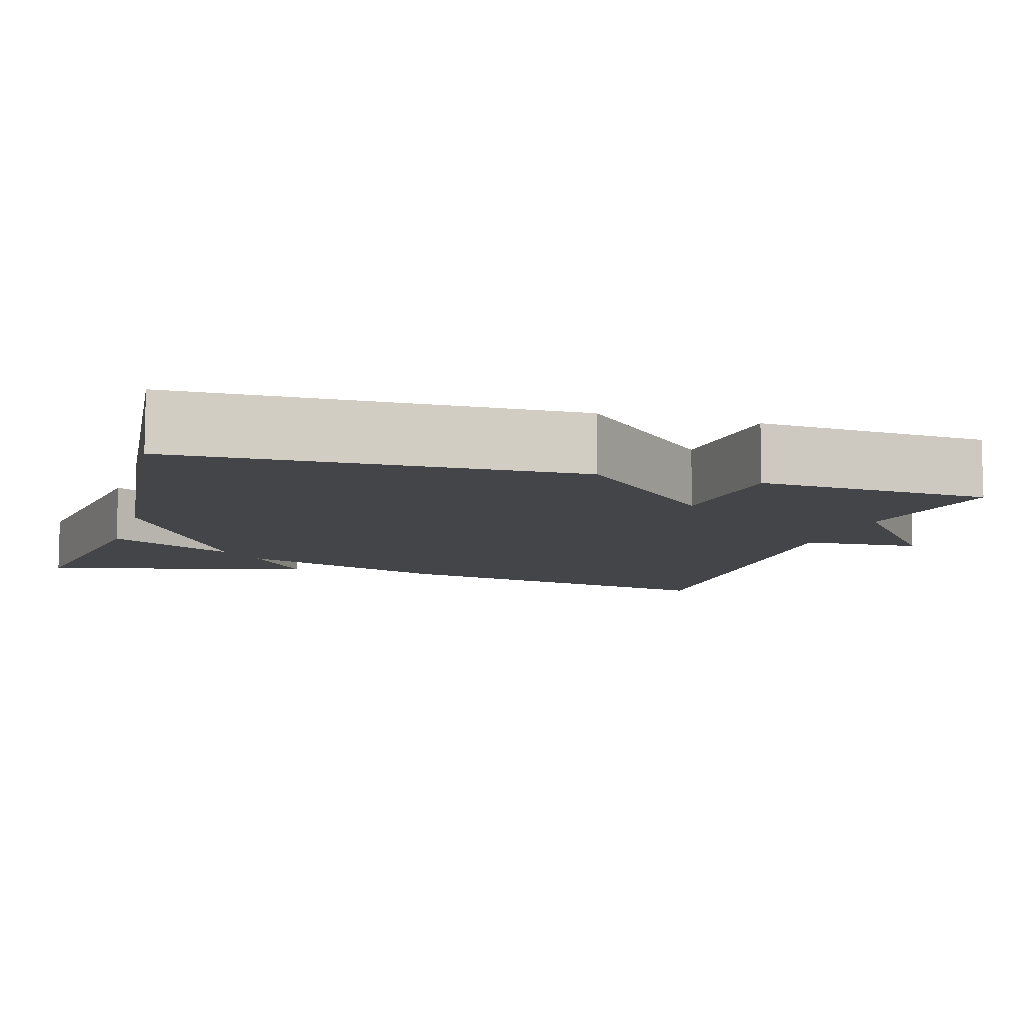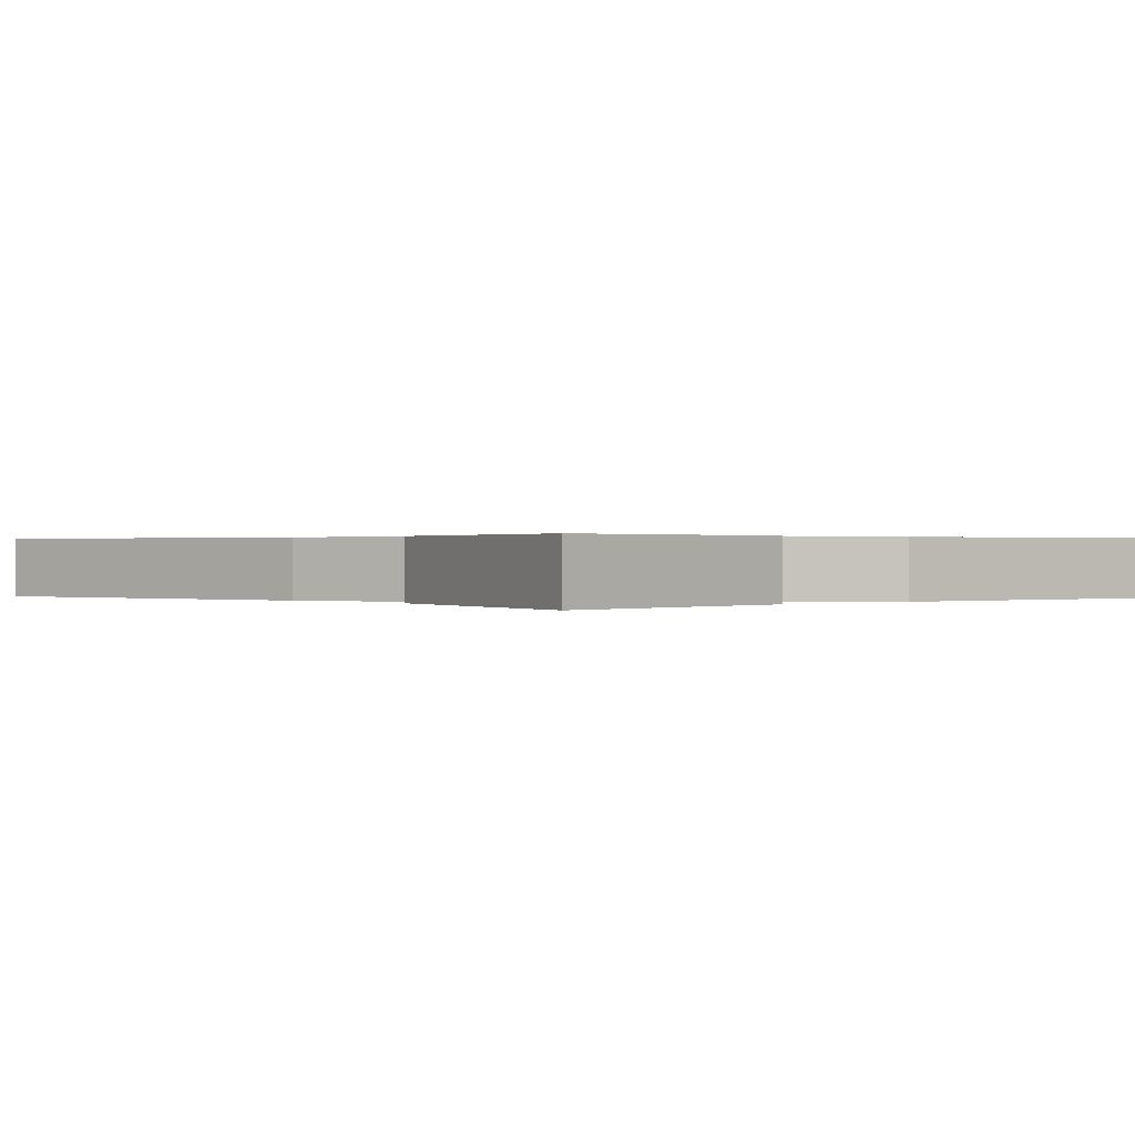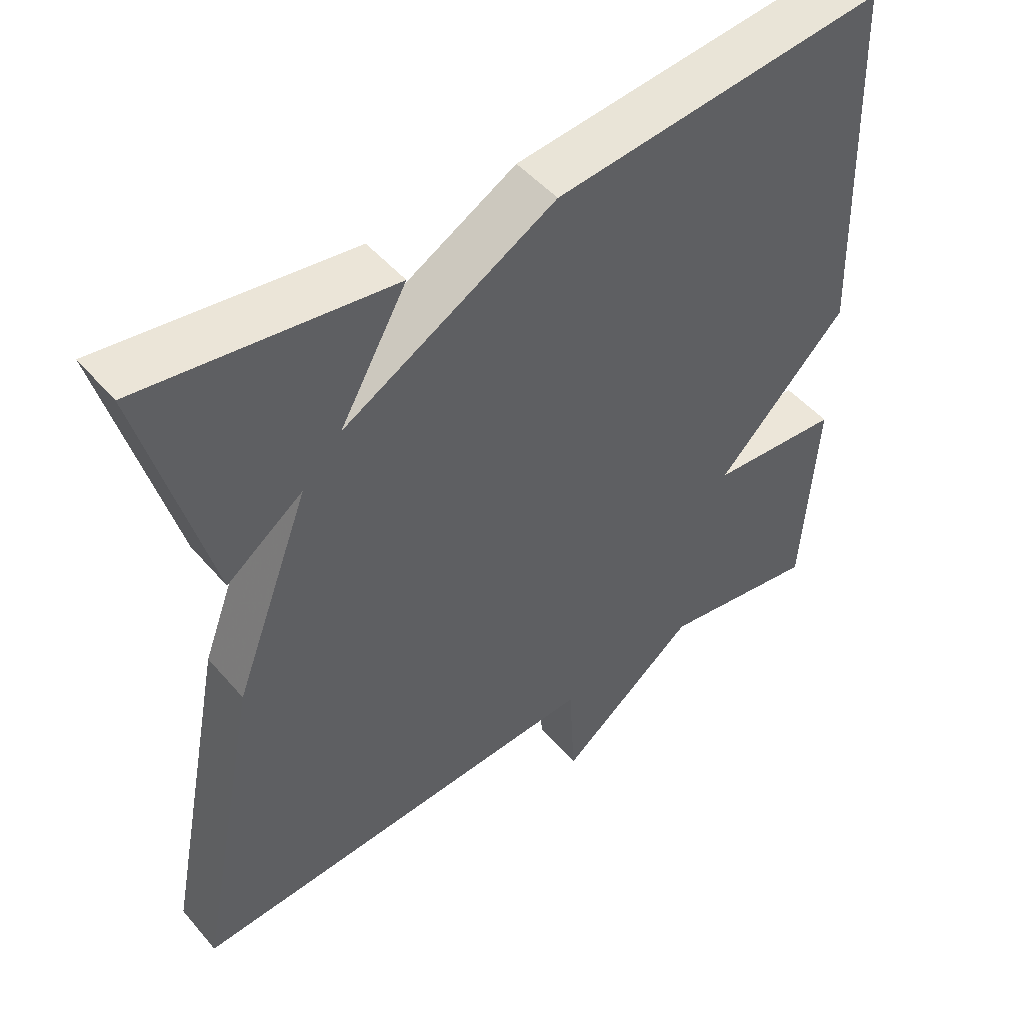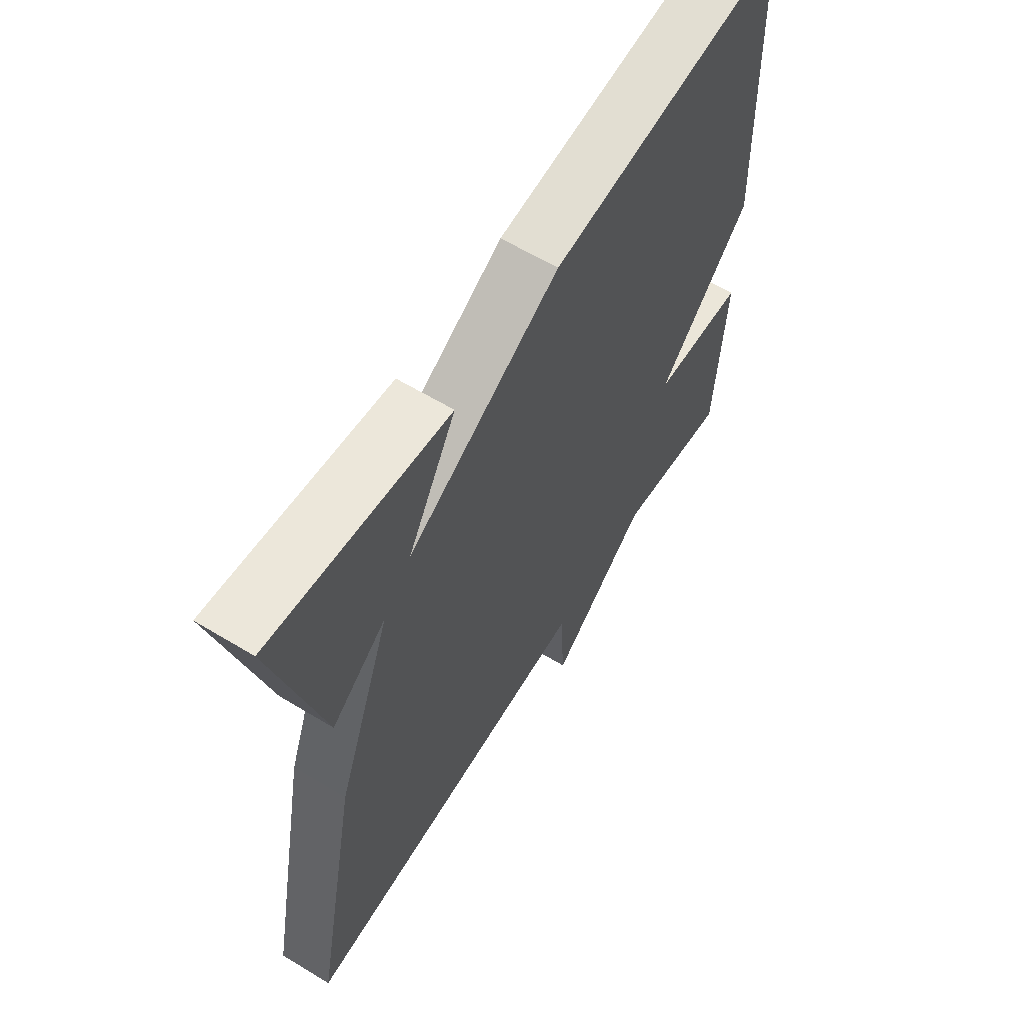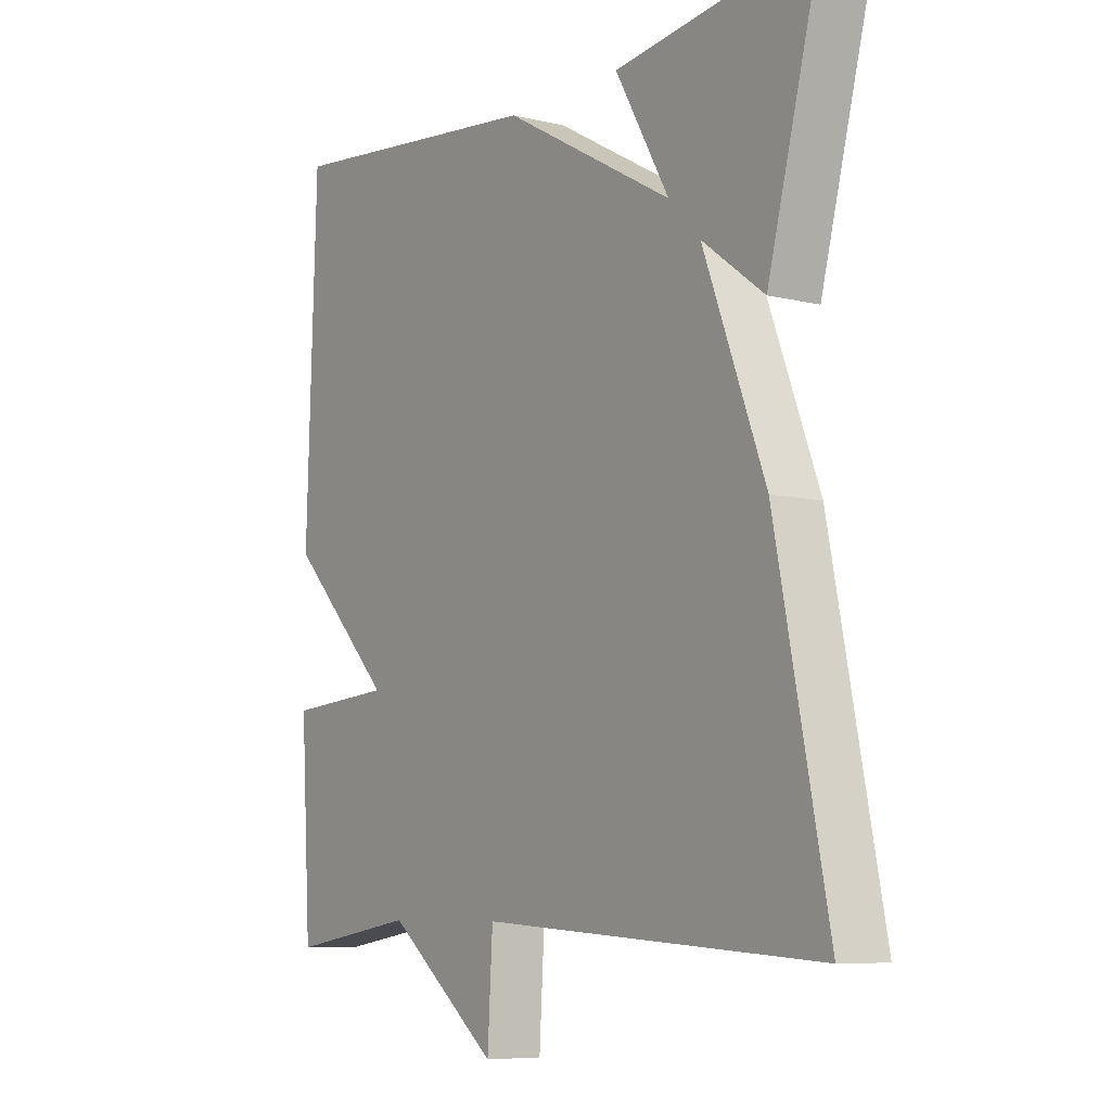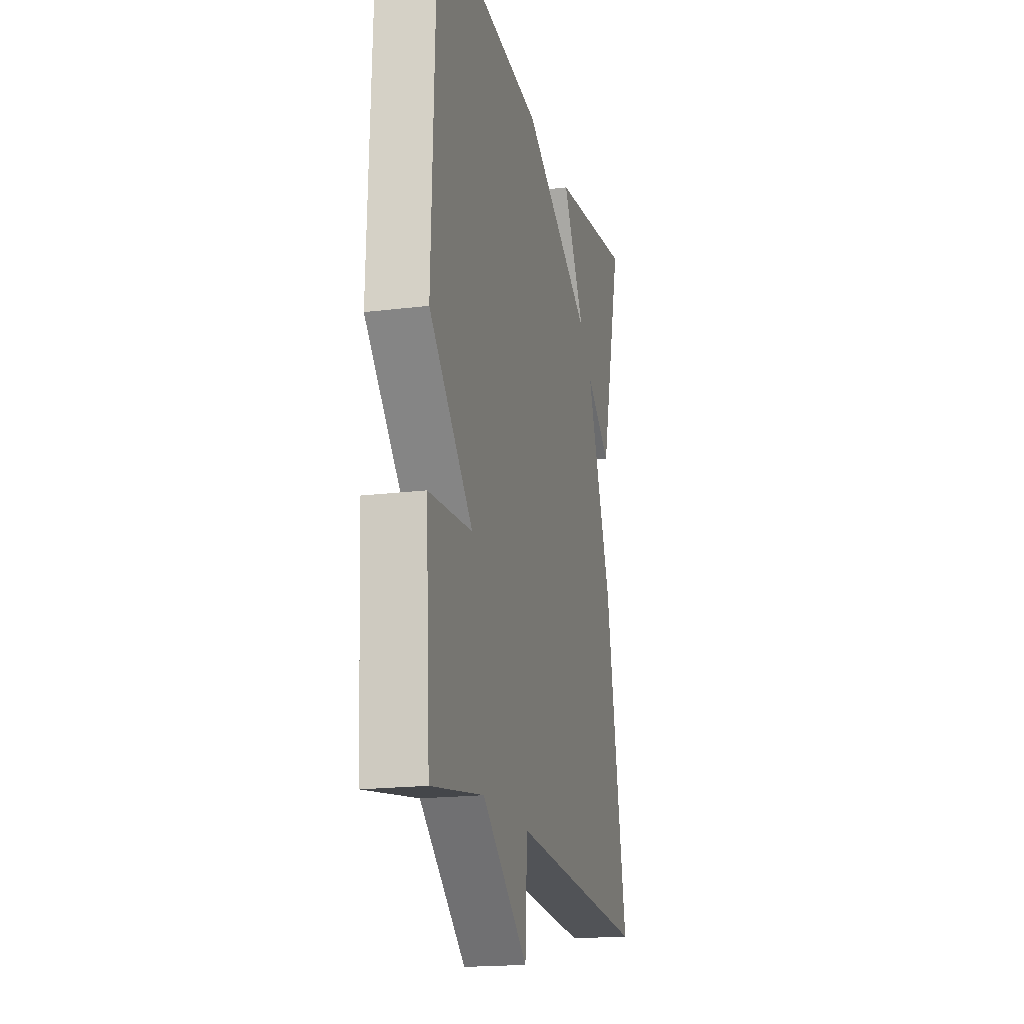
<metadata>
{"format":"obj","ext":"obj","renderer":"f3d","projection":"perspective","resolution":1024,"background":"white","views":[{"elev":-8.8,"azim":73.1,"up":"+Y"},{"elev":0.3,"azim":-42.0,"up":"+Y"},{"elev":49.0,"azim":-38.7,"up":"+Z"},{"elev":61.7,"azim":-58.4,"up":"+Z"},{"elev":-7.5,"azim":-124.7,"up":"+Z"},{"elev":-18.5,"azim":103.5,"up":"+Z"}]}
</metadata>
<code>
v 0.5 0.07 -0.5
v 0.282 0.07 -0.465
v 0.091 0.07 -0.617
v 0.082 0.07 -0.465
v -0.5 0.07 -0.5
v -0.41 0.07 -0.046
v -0.304 0.07 0.233
v -0.41 0.07 0.154
v -0.5 0.07 0.5
v -0.157 0.07 0.453
v -0.25 0.07 0.289
v 0.043 0.07 0.453
v 0.5 0.07 0.5
v 0.518 0.07 -0.004
v 0.337 0.07 -0.19
v 0.518 0.07 -0.204
v 0.5 0 -0.5
v 0.282 0 -0.465
v 0.091 0 -0.617
v 0.082 0 -0.465
v -0.5 0 -0.5
v -0.41 0 -0.046
v -0.304 0 0.233
v -0.41 0 0.154
v -0.5 0 0.5
v -0.157 0 0.453
v -0.25 0 0.289
v 0.043 0 0.453
v 0.5 0 0.5
v 0.518 0 -0.004
v 0.337 0 -0.19
v 0.518 0 -0.204
f 15 16 1 2
f 13 14 15
f 12 13 15
f 11 12 15
f 11 15 2
f 9 10 11
f 8 9 11
f 7 8 11
f 6 7 11
f 5 6 11
f 4 5 11
f 4 11 2
f 2 3 4
f 18 17 32 31
f 31 30 29
f 31 29 28
f 31 28 27
f 18 31 27
f 27 26 25
f 27 25 24
f 27 24 23
f 27 23 22
f 27 22 21
f 27 21 20
f 18 27 20
f 20 19 18
f 1 17 18 2
f 2 18 19 3
f 3 19 20 4
f 4 20 21 5
f 5 21 22 6
f 6 22 23 7
f 7 23 24 8
f 8 24 25 9
f 9 25 26 10
f 10 26 27 11
f 11 27 28 12
f 12 28 29 13
f 13 29 30 14
f 14 30 31 15
f 15 31 32 16
f 16 32 17 1

</code>
